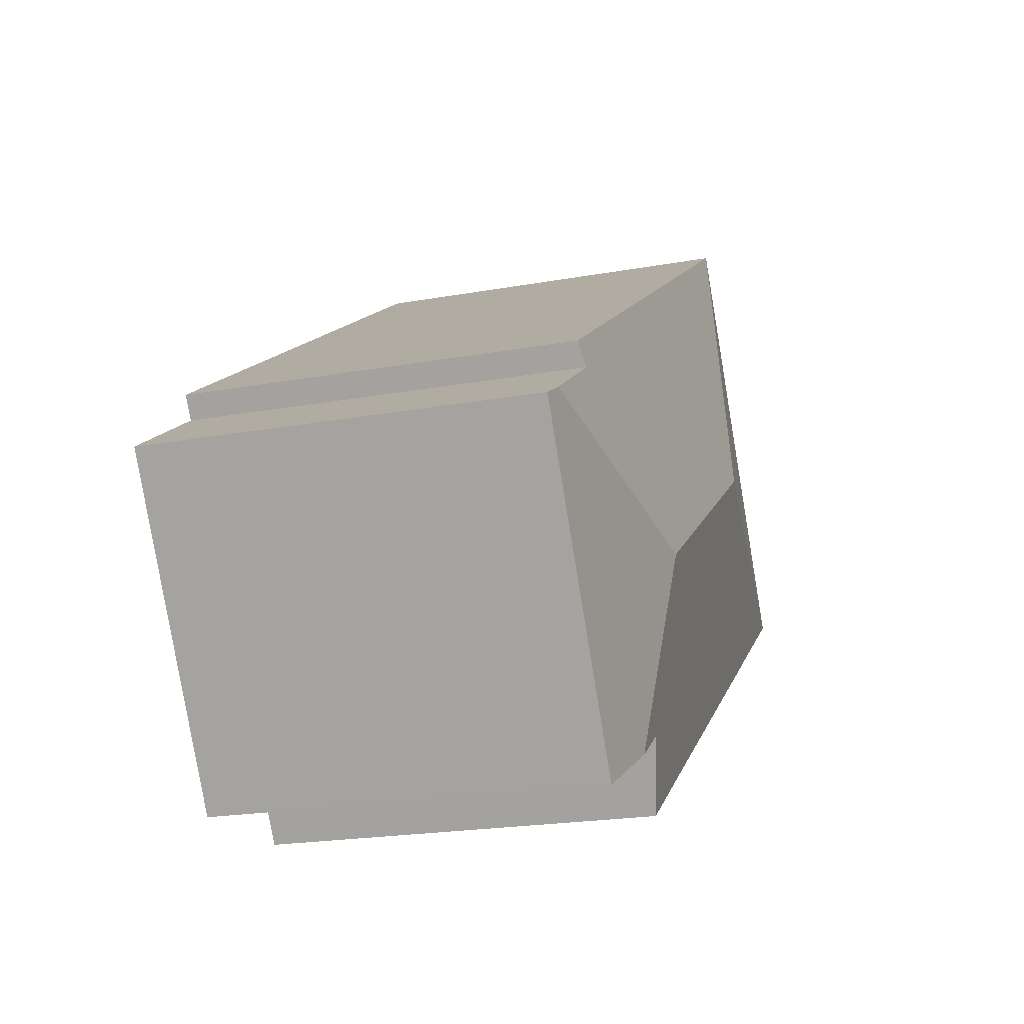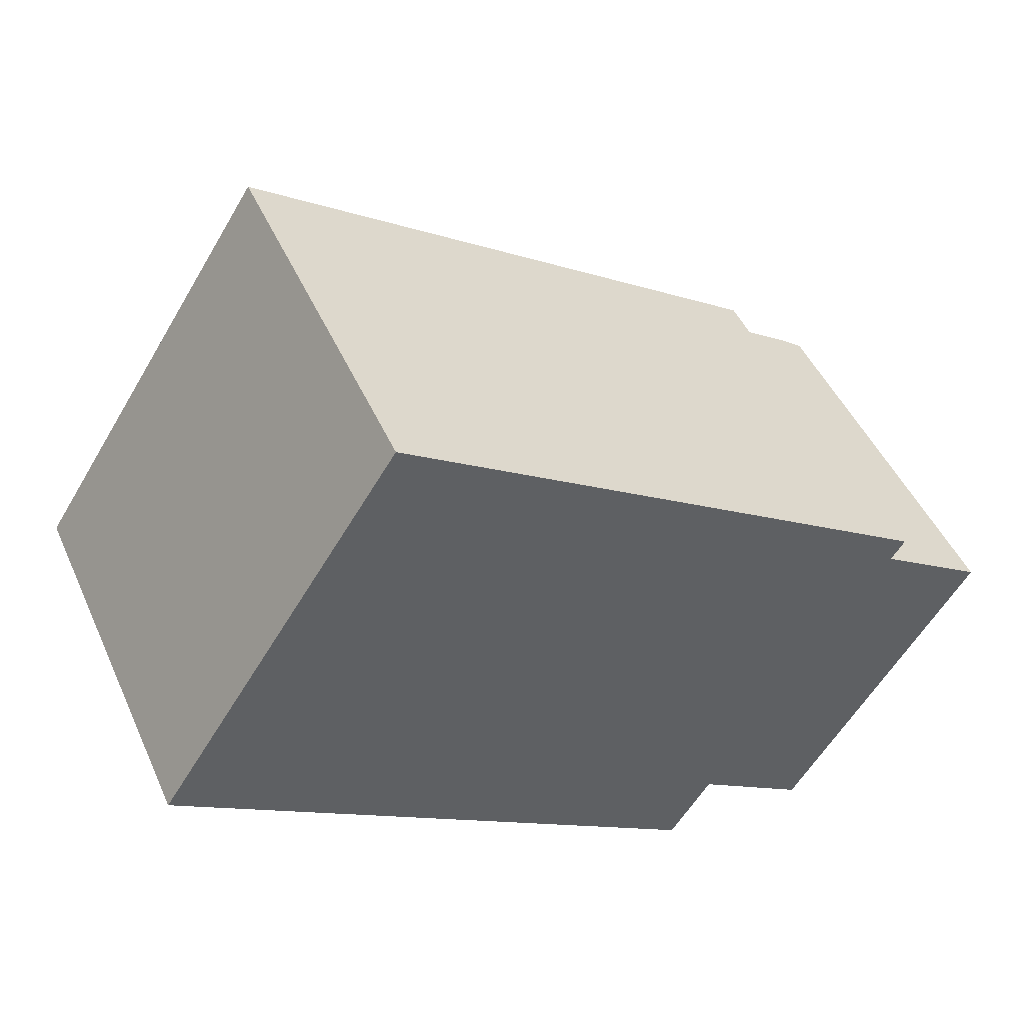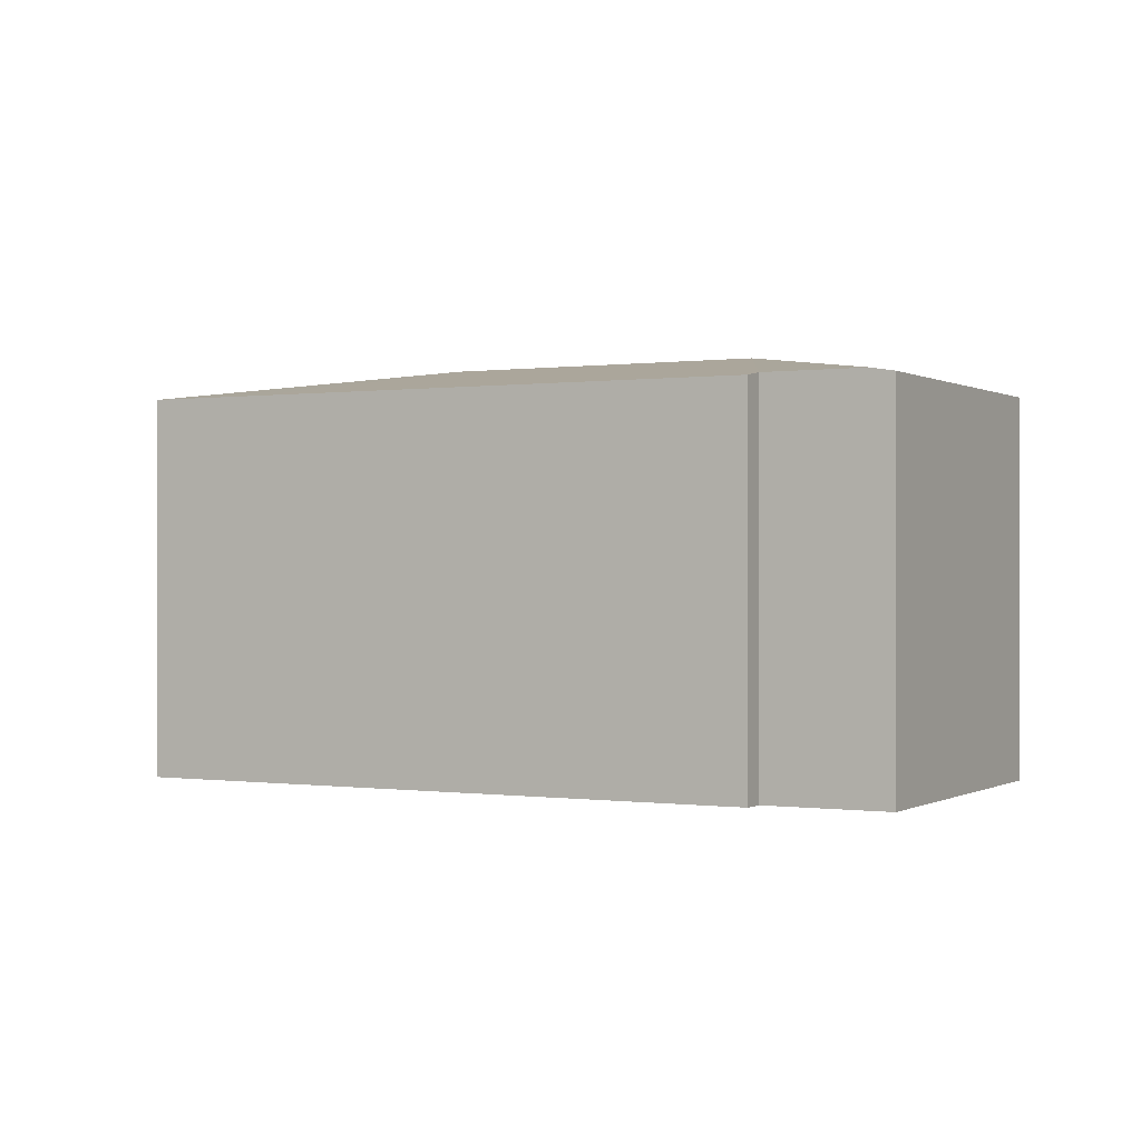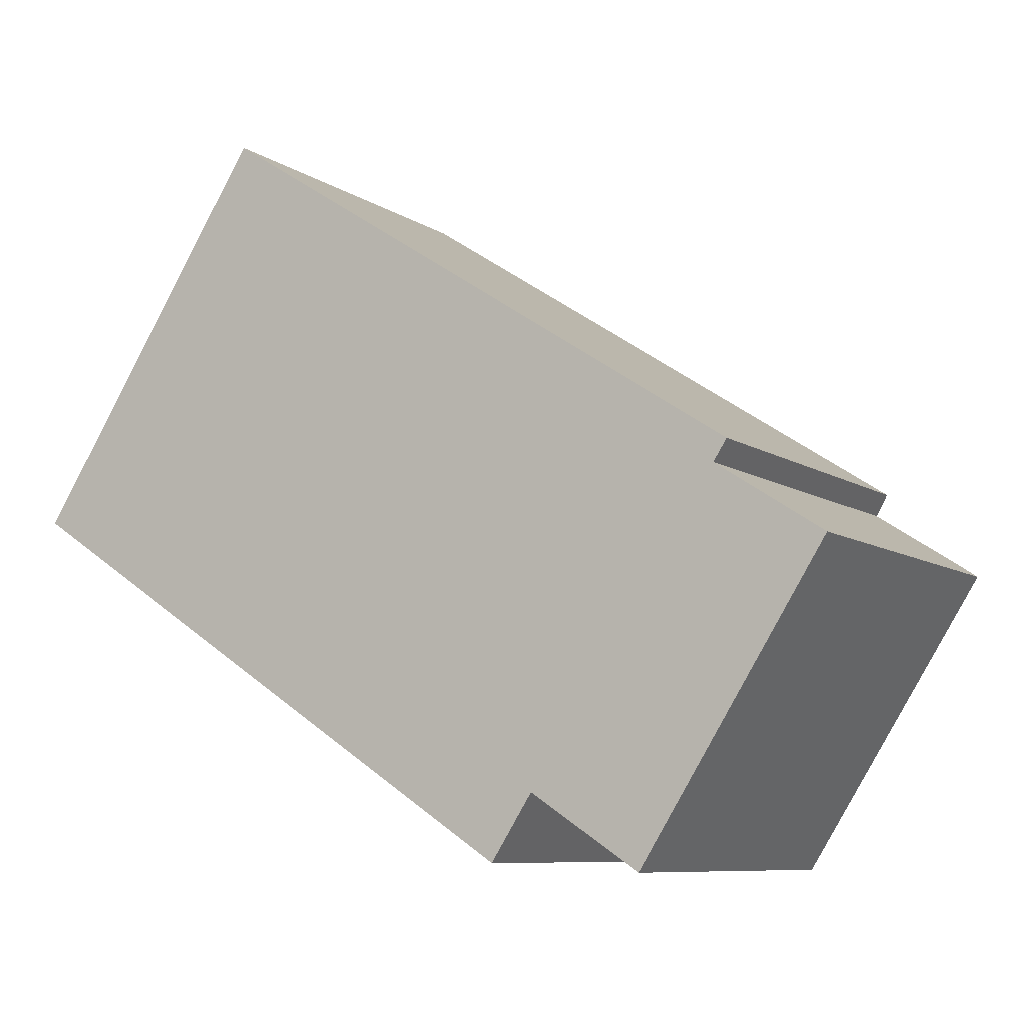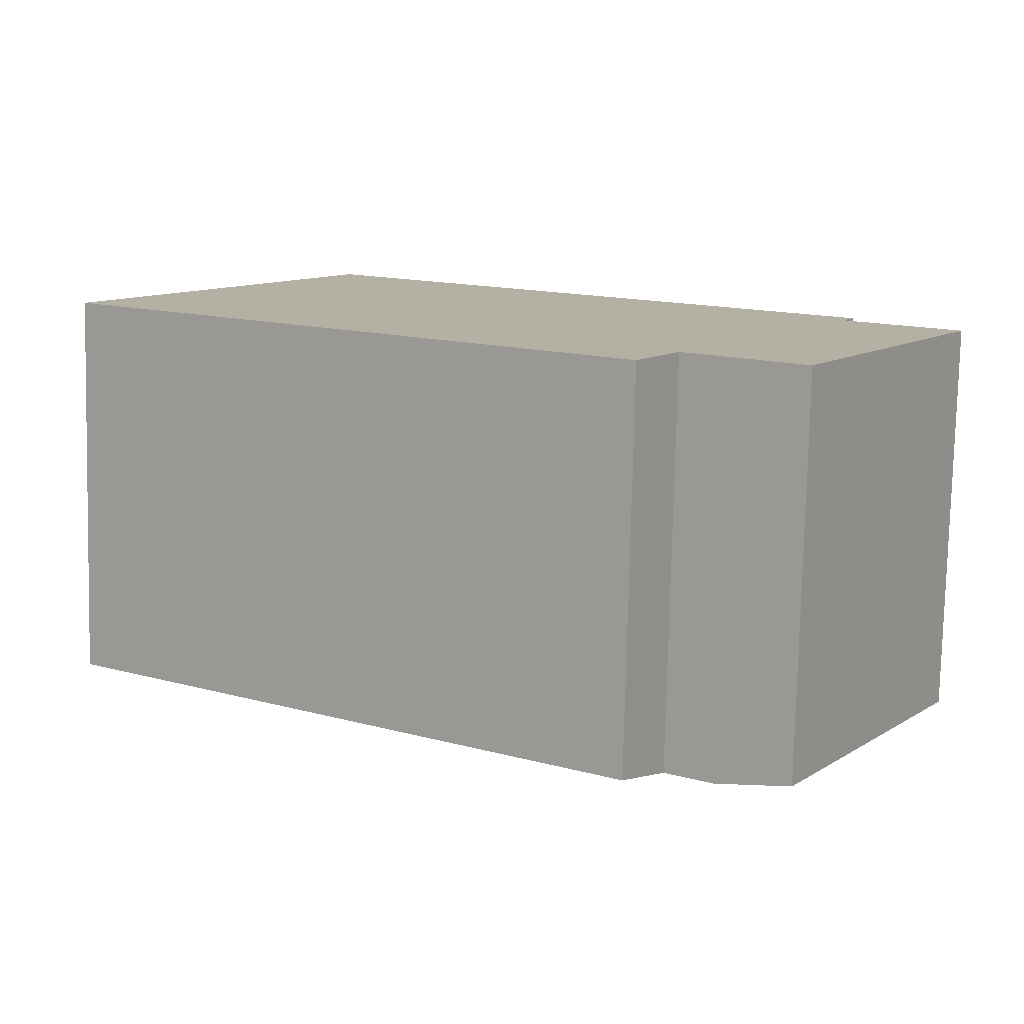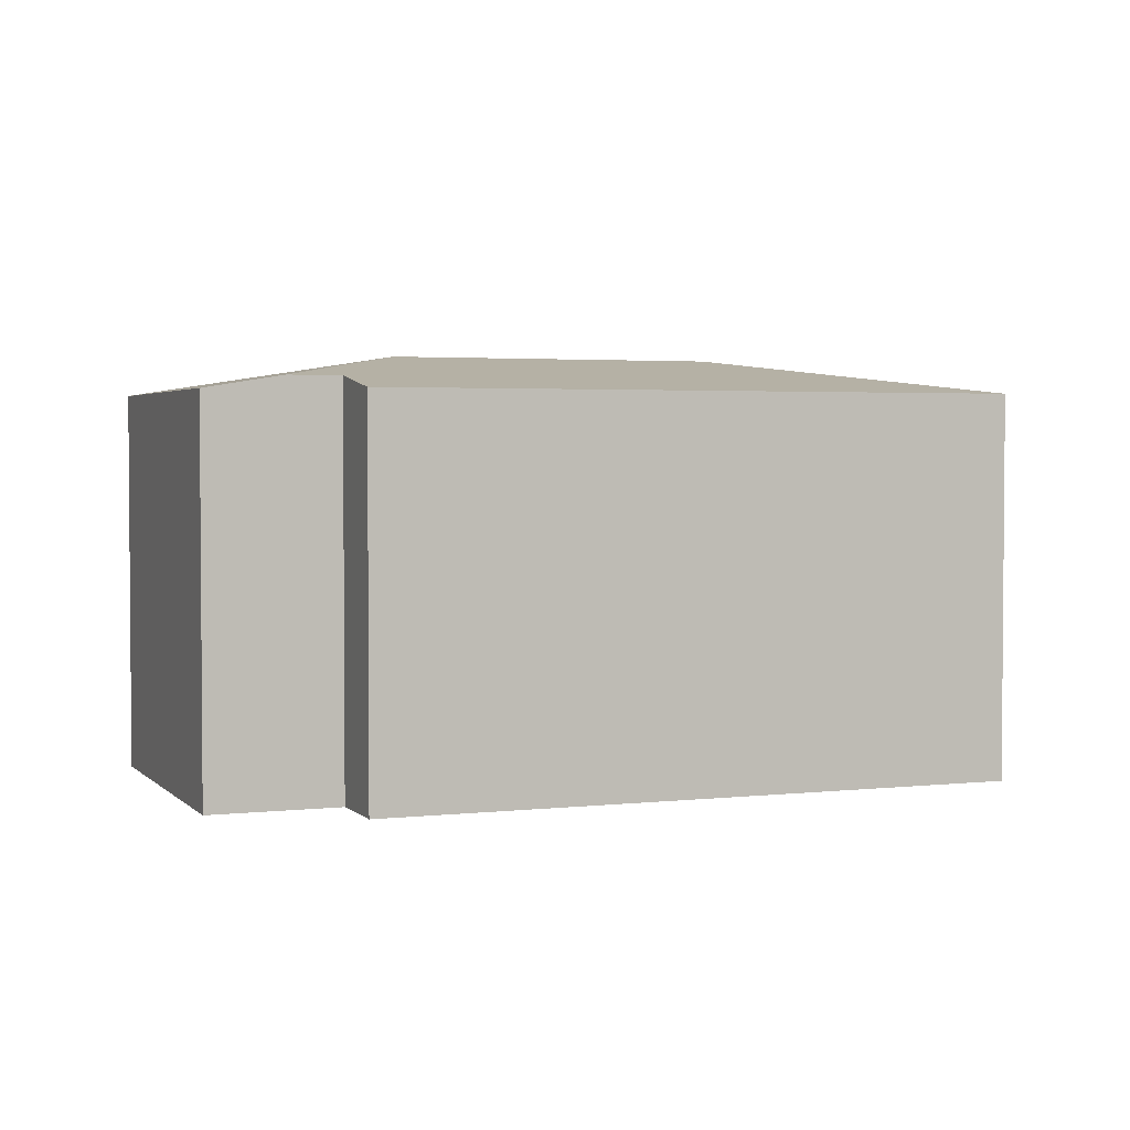
<metadata>
{"format":"obj","ext":"obj","renderer":"f3d","projection":"perspective","resolution":1024,"background":"white","views":[{"elev":-21.4,"azim":107.8,"up":"+Z"},{"elev":47.4,"azim":-23.5,"up":"+Z"},{"elev":0.0,"azim":61.1,"up":"+Y"},{"elev":-8.5,"azim":30.9,"up":"+Z"},{"elev":-78.7,"azim":-1.3,"up":"+Z"},{"elev":2.8,"azim":-168.5,"up":"+Y"}]}
</metadata>
<code>
v  17.25 12.25 -3.444
v  20.2 11.22 -10.5
v  18.5 11.55 -9.395
v  20.43 11.17 -10.66
v  25.87 11.19 -2.125
v  25.3 11.3 -1.75
v  9.051 12.25 1.903
v  15.97 11.19 -10.42
v  0 11.19 6.849e-16
v  17.19 11.55 -8.544
v  18.46 11.55 -9.371
v  7.148 11.19 10.95
v  10.23 11.19 8.946
v  20.2 11.19 2.441
v  23.12 11.19 0.534
v  22.72 11.3 -0.069
v  7.148 -6.707e-16 10.95
v  10.23 -5.478e-16 8.946
v  20.2 -1.495e-16 2.441
v  23.12 -3.27e-17 0.534
v  22.72 4.225e-18 -0.069
v  25.87 1.301e-16 -2.125
v  25.3 1.072e-16 -1.75
v  20.43 6.525e-16 -10.66
v  17.19 5.232e-16 -8.544
v  15.97 6.38e-16 -10.42
v  18.46 5.738e-16 -9.371
v  20.2 6.431e-16 -10.5
v  18.5 5.753e-16 -9.395
v  0 0 0
g defaultobject
f 1 2 3
f 2 1 4
f 4 1 5
f 5 1 6
f 7 8 9
f 8 7 1
f 8 1 10
f 10 1 3
f 10 3 11
f 7 9 12
f 13 7 12
f 7 13 14
f 7 14 1
f 1 14 15
f 1 15 16
f 1 16 6
f 17 13 12
f 13 17 14
f 14 17 18
f 14 18 19
f 14 19 15
f 15 19 20
f 21 6 16
f 6 21 5
f 5 21 22
f 22 21 23
f 15 21 16
f 21 15 20
f 22 4 5
f 4 22 24
f 25 8 10
f 8 25 26
f 24 2 4
f 2 24 3
f 3 24 11
f 11 24 10
f 10 24 27
f 10 27 25
f 27 24 28
f 27 28 29
f 26 9 8
f 9 26 30
f 30 12 9
f 12 30 17
f 22 28 24
f 28 22 29
f 29 22 23
f 29 23 21
f 29 21 27
f 27 21 25
f 25 30 26
f 30 25 21
f 30 21 20
f 30 20 19
f 30 19 18
f 30 18 17

</code>
